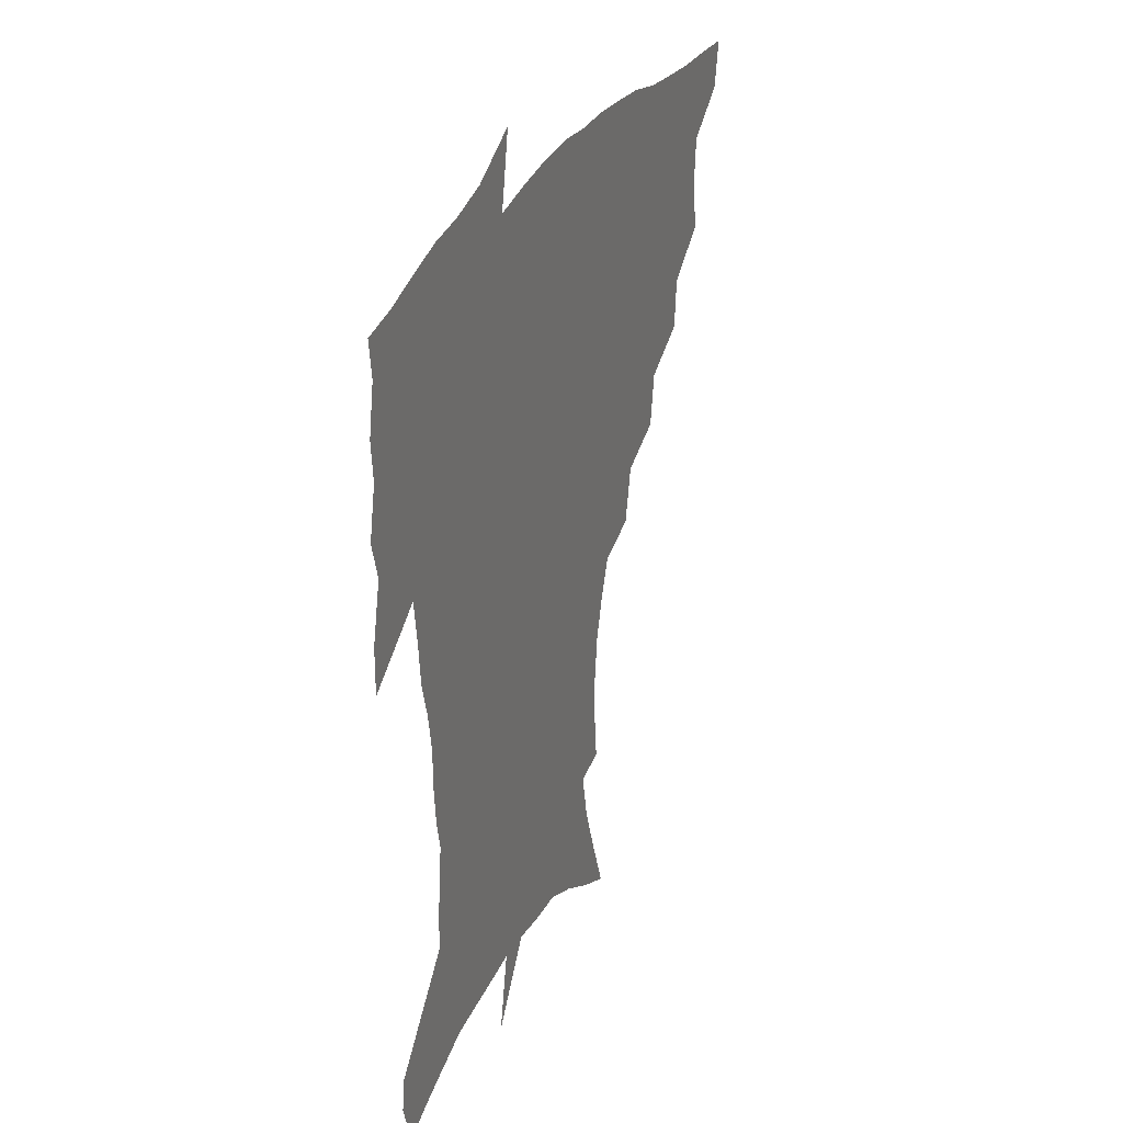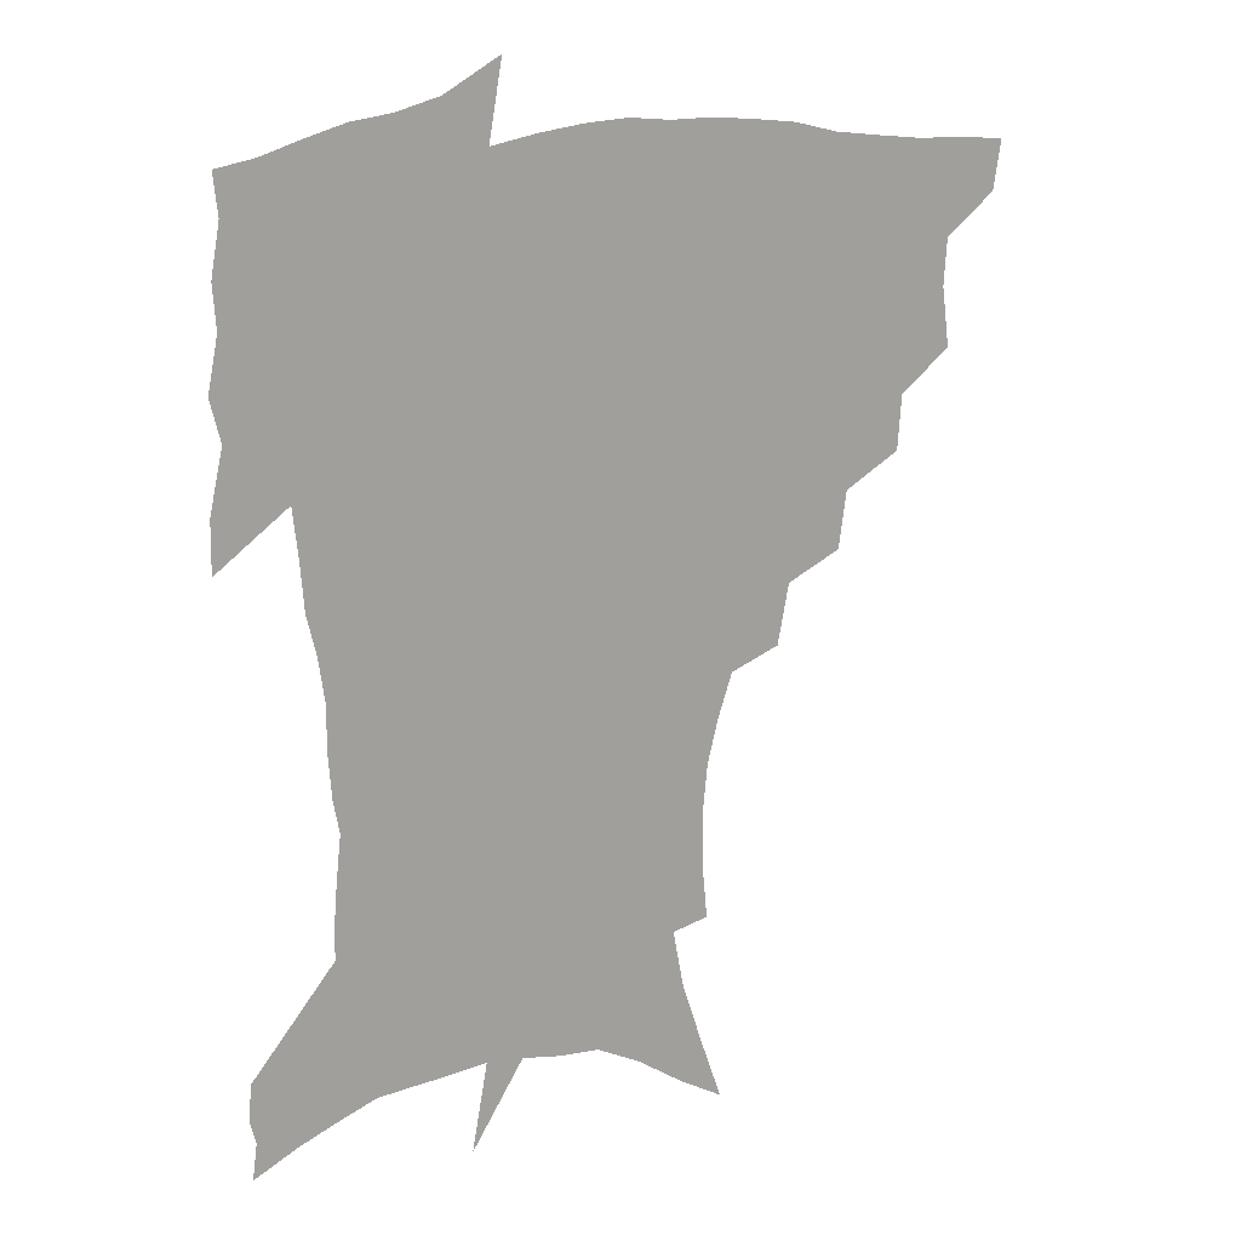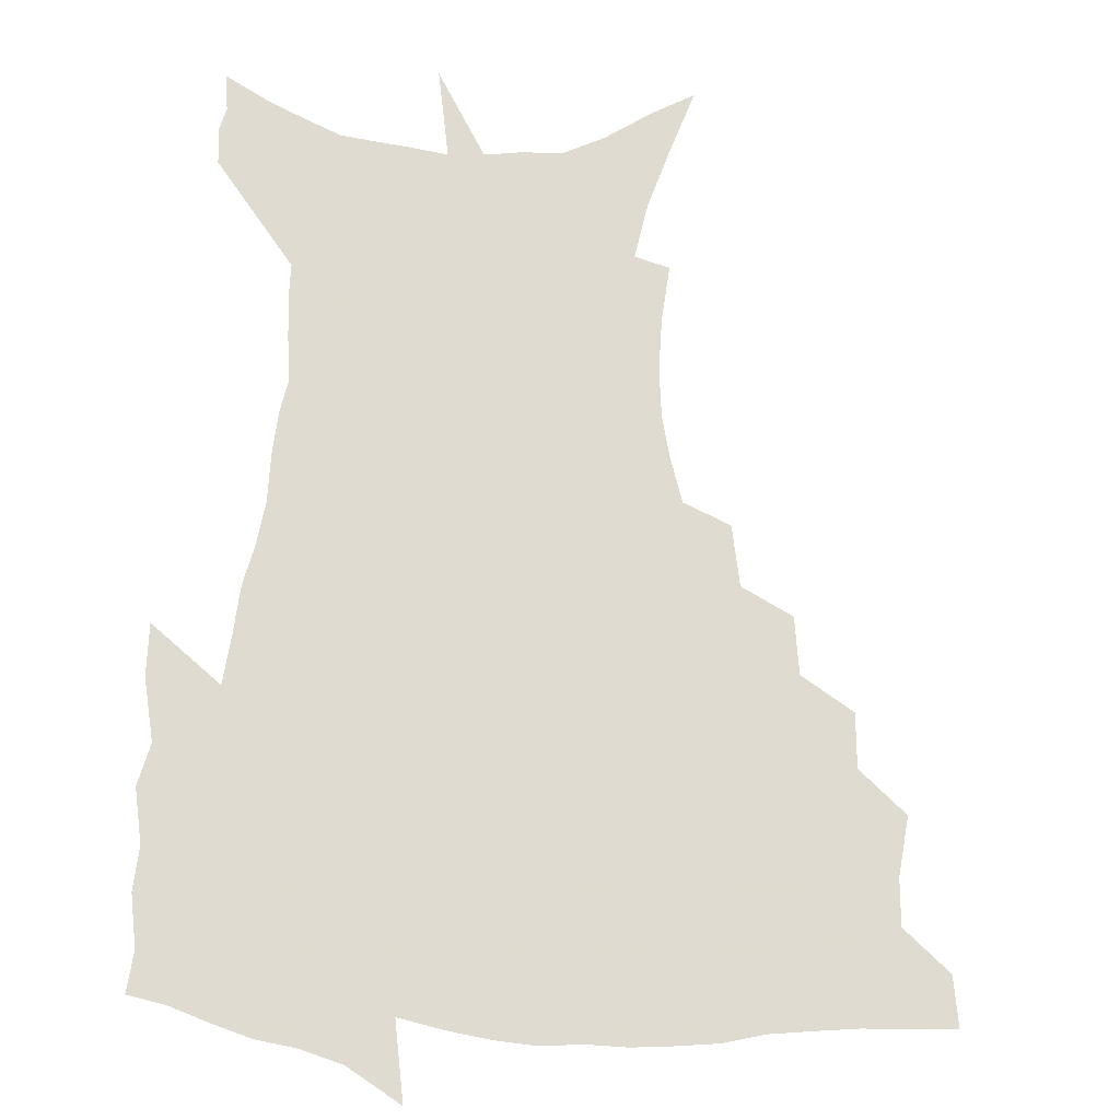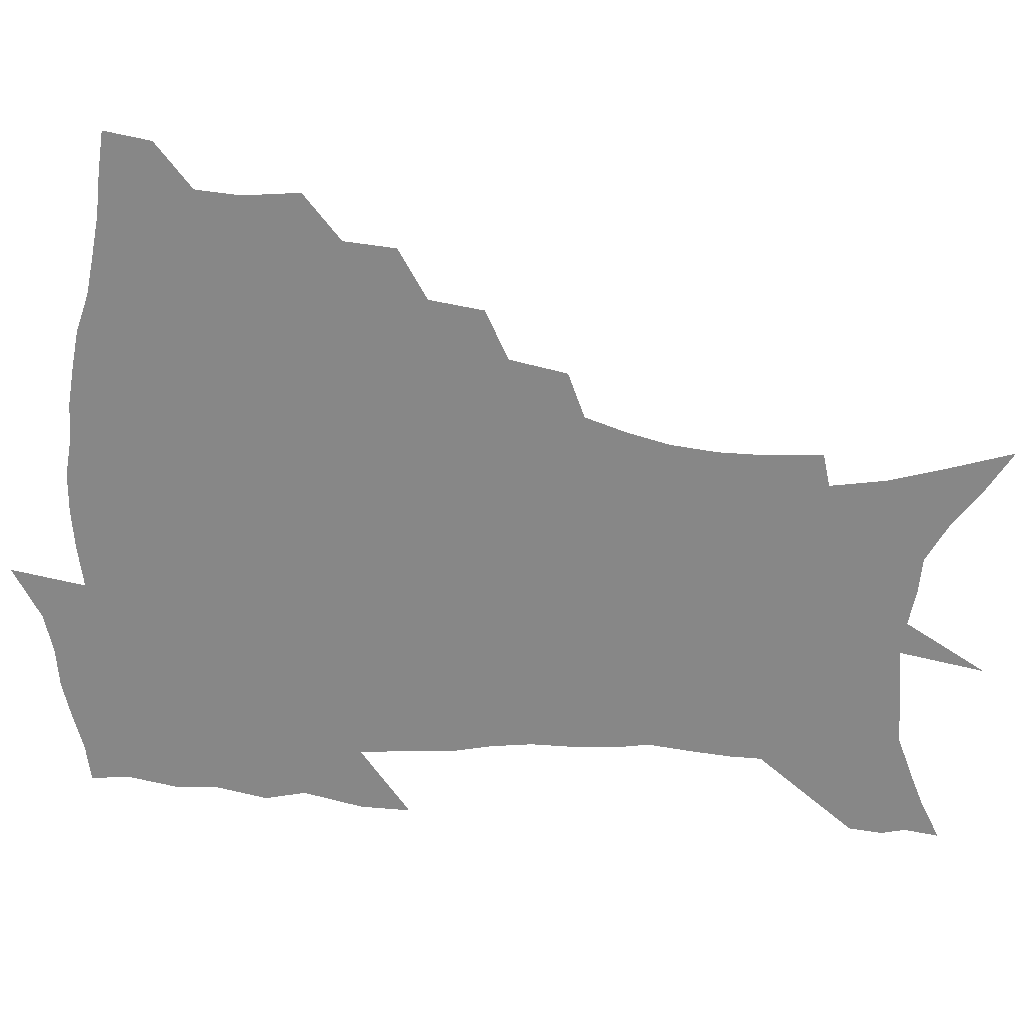
<metadata>
{"format":"obj","ext":"obj","renderer":"f3d","projection":"perspective","resolution":1024,"background":"white","views":[{"elev":33.6,"azim":115.5,"up":"+Y"},{"elev":17.9,"azim":158.0,"up":"+Y"},{"elev":69.8,"azim":-176.7,"up":"+Z"},{"elev":-62.5,"azim":-94.4,"up":"+Z"}]}
</metadata>
<code>
v 453.5 445.5 0
v 451.1 462.7 0
v 468.3 394.1 0
v 470.8 414.8 0
v 469.9 431.1 0
v 468.9 446.3 0
v 466.4 463.8 0
v 486.1 360.1 0
v 484.9 379.2 0
v 488.1 401.5 0
v 486.9 417.5 0
v 485.4 433 0
v 483.6 448.6 0
v 482 464.3 0
v 507.2 327.8 0
v 504.6 348.1 0
v 505.3 370.8 0
v 505.6 389.5 0
v 504.3 405.1 0
v 502.8 420 0
v 501.5 434.6 0
v 500 449 0
v 497.1 466 0
v 529.2 296.4 0
v 525.4 318.1 0
v 523.7 340.8 0
v 521.3 357.8 0
v 521.8 378.1 0
v 519.6 391.7 0
v 518.8 407.3 0
v 517.5 421.9 0
v 516 436.2 0
v 514.2 450.8 0
v 511.8 467.9 0
v 554.3 200.7 0
v 556.1 220.9 0
v 556.2 239.4 0
v 554.6 257.1 0
v 550.9 273 0
v 545.9 288.9 0
v 542 309.3 0
v 539.3 328.4 0
v 538 348.2 0
v 536.3 364 0
v 535.5 380.2 0
v 534.5 395 0
v 533.2 409.2 0
v 532 423.5 0
v 530.4 438 0
v 528.6 453.1 0
v 526.3 471.6 0
v 548.4 131 0
v 556 153.6 0
v 563.1 176.5 0
v 566.7 197 0
v 567.4 215 0
v 567.4 233.1 0
v 566.1 249.7 0
v 563.6 265.1 0
v 560.4 280.2 0
v 557 298.6 0
v 554.2 316.3 0
v 552.4 335 0
v 550.9 350.7 0
v 549.9 367.4 0
v 549.9 384 0
v 548.4 397 0
v 548.4 411.6 0
v 546.5 425 0
v 545.3 439 0
v 543.1 455 0
v 540.7 473.3 0
v 563.5 139.4 0
v 573.2 167.4 0
v 576.4 186.6 0
v 578.4 206.8 0
v 577.5 221 0
v 577.5 241.4 0
v 576 258.2 0
v 574 275.5 0
v 570.7 287.2 0
v 568.2 305 0
v 566.3 322.5 0
v 564.8 337.4 0
v 564.3 356.1 0
v 563.2 370.4 0
v 562.8 385.4 0
v 561.5 398 0
v 561.8 412.7 0
v 560.6 426 0
v 559.6 439.9 0
v 558 455.1 0
v 555 474.5 0
v 579.8 150.2 0
v 586.1 174.4 0
v 588.5 195.2 0
v 588.7 212.2 0
v 588.2 229.6 0
v 587.3 246.5 0
v 585.8 263.1 0
v 583.9 279.2 0
v 581.6 293.6 0
v 579.6 310.1 0
v 578.1 323.1 0
v 577.3 342.3 0
v 576.6 357.8 0
v 575.8 371.3 0
v 575.6 386.8 0
v 575.6 400.5 0
v 575.1 413.6 0
v 574 427.1 0
v 573.6 440.5 0
v 572.6 454.6 0
v 569.6 474.4 0
v 594.7 157.5 0
v 598.4 180.1 0
v 598.9 197.5 0
v 598.7 214.4 0
v 597.9 229.8 0
v 596.9 248.6 0
v 595.7 264.9 0
v 594.1 282.5 0
v 592.3 296.4 0
v 590.8 311.1 0
v 589.8 326.8 0
v 589.3 345.1 0
v 588.9 360.2 0
v 588.6 373.5 0
v 588.4 386.8 0
v 588.6 401.3 0
v 588.3 414.3 0
v 588.4 427.5 0
v 587.8 440.7 0
v 586.3 455.9 0
v 583.6 475.8 0
v 608.4 157.8 0
v 609.6 180.5 0
v 609.5 200.3 0
v 608.8 216.7 0
v 607.9 234 0
v 607 247.4 0
v 605.6 265.4 0
v 604.3 284.8 0
v 603.1 298.8 0
v 602.1 313.3 0
v 601.5 330.3 0
v 601.1 345.7 0
v 601 359.2 0
v 601 373.9 0
v 601.3 388.5 0
v 601.5 401.7 0
v 601.7 414.7 0
v 601.9 427.8 0
v 601.4 441.5 0
v 600.2 457 0
v 598.3 474.7 0
v 622.4 159.6 0
v 621 183.2 0
v 619.9 201.6 0
v 618.8 220.4 0
v 617.9 235.4 0
v 616.9 250.4 0
v 615.9 264.5 0
v 614.5 285.1 0
v 613.8 300.2 0
v 613.3 315.2 0
v 612.9 330.8 0
v 612.8 346.6 0
v 612.9 359.4 0
v 613.3 375.8 0
v 613.6 388.5 0
v 614.2 402.6 0
v 614.7 414.8 0
v 615.4 427.5 0
v 615.3 441.3 0
v 614.7 456.2 0
v 613.6 472.5 0
v 640.9 127.4 0
v 635.3 160.3 0
v 632.7 181.3 0
v 630.5 201.5 0
v 629 219.5 0
v 627.7 236.7 0
v 626.8 252.2 0
v 626 266.4 0
v 624.9 285.2 0
v 624.6 299.6 0
v 624.1 316.9 0
v 624.4 330.5 0
v 624.5 345.1 0
v 624.8 360 0
v 625 375.6 0
v 625.8 387.8 0
v 626.5 401.1 0
v 627.3 414.2 0
v 628.1 427.1 0
v 629.5 440 0
v 630.4 453.3 0
v 629.6 469.2 0
v 625 496.9 0
v 649 158.1 0
v 644 181.4 0
v 641.4 199.9 0
v 639.5 217.1 0
v 637.9 234.7 0
v 636.7 251.8 0
v 636.1 266.4 0
v 635.3 283.8 0
v 635.6 297.6 0
v 635.7 312.9 0
v 636 327.5 0
v 636.6 342 0
v 636.6 358.8 0
v 637.1 373.3 0
v 638 386.4 0
v 639.1 398.8 0
v 639.9 413.3 0
v 641.1 425.6 0
v 642.7 439.2 0
v 643.7 452.3 0
v 644.5 466.6 0
v 644.4 485.3 0
v 662 156.4 0
v 656.4 177.8 0
v 653 196.4 0
v 649.8 215.5 0
v 648.5 231.1 0
v 646.8 249.1 0
v 646.5 264 0
v 646.5 278.8 0
v 646.6 294.1 0
v 647.2 308.7 0
v 648 323.1 0
v 648.7 338.1 0
v 648.7 355.5 0
v 649.3 370.6 0
v 650.4 384.3 0
v 651.3 399.1 0
v 652.4 412.1 0
v 653.9 425.3 0
v 655.3 438 0
v 656.9 450.7 0
v 658.5 464.4 0
v 659.6 480.9 0
v 674.3 154.7 0
v 668.7 174.2 0
v 665.5 191.2 0
v 661.7 209.8 0
v 659.2 227.2 0
v 657.8 243.6 0
v 657.6 258.2 0
v 657.7 273.1 0
v 658.2 288.1 0
v 658.7 303.6 0
v 658.9 320.9 0
v 660.3 335 0
v 662.1 349.2 0
v 662.4 365.8 0
v 662.5 382.5 0
v 663.6 396.7 0
v 664.8 410.1 0
v 666.1 423.9 0
v 667.9 436.4 0
v 669.9 449 0
v 672.2 461.9 0
v 673.8 478.8 0
v 688.2 148.5 0
v 682.3 167.7 0
v 680.9 181.4 0
v 674.5 203.1 0
v 671.6 219.3 0
v 670.3 234.8 0
v 668.8 251.4 0
v 668.8 266.3 0
v 670.7 279.1 0
v 670.5 296.5 0
v 672 311.5 0
v 674.1 325.9 0
v 675.5 341.9 0
v 675.7 359.9 0
v 675.6 377.5 0
v 677.1 391.9 0
v 677.3 407.6 0
v 678.8 420.9 0
v 680.1 434.7 0
v 682.5 446.8 0
v 685.1 459.3 0
v 688.1 474.5 0
v 702.1 141.8 0
v 697.9 158.4 0
v 696.4 171.8 0
v 694.7 185.9 0
v 687 207.3 0
v 687 219 0
v 685.7 234.3 0
v 683.9 251.6 0
v 686.1 263.4 0
v 687.2 278.8 0
v 687.2 296.8 0
v 689.3 312.3 0
v 692.7 327.1 0
v 694.1 345.1 0
v 696 362.7 0
v 693.4 383 0
v 692.8 400.3 0
v 691.7 417.3 0
v 693.1 431.1 0
v 694.6 444.4 0
v 698.4 456.6 0
v 702.2 469.7 0
v 717.8 132.8 0
v 716 146.3 0
v 718.2 155.2 0
v 717 168.2 0
v 721.8 342.4 0
v 721.5 361.1 0
v 716.7 383.8 0
v 720.3 398.8 0
v 716.6 418.4 0
v 717.6 433.9 0
v 714.5 452.3 0
v 716 467 0
v 721 496 0
f 5 6 1
f 1 6 2
f 6 7 2
f 9 10 3
f 3 10 4
f 10 11 4
f 4 11 5
f 11 12 5
f 5 12 6
f 12 13 6
f 6 13 7
f 13 14 7
f 16 17 8
f 8 17 9
f 17 18 9
f 9 18 10
f 18 19 10
f 10 19 11
f 19 20 11
f 11 20 12
f 20 21 12
f 12 21 13
f 21 22 13
f 13 22 14
f 22 23 14
f 25 26 15
f 15 26 16
f 26 27 16
f 16 27 17
f 27 28 17
f 17 28 18
f 28 29 18
f 18 29 19
f 29 30 19
f 19 30 20
f 30 31 20
f 20 31 21
f 31 32 21
f 21 32 22
f 32 33 22
f 22 33 23
f 33 34 23
f 40 41 24
f 24 41 25
f 41 42 25
f 25 42 26
f 42 43 26
f 26 43 27
f 43 44 27
f 27 44 28
f 44 45 28
f 28 45 29
f 45 46 29
f 29 46 30
f 46 47 30
f 30 47 31
f 47 48 31
f 31 48 32
f 48 49 32
f 32 49 33
f 49 50 33
f 33 50 34
f 50 51 34
f 55 56 35
f 35 56 36
f 56 57 36
f 36 57 37
f 57 58 37
f 37 58 38
f 58 59 38
f 38 59 39
f 59 60 39
f 39 60 40
f 60 61 40
f 40 61 41
f 61 62 41
f 41 62 42
f 62 63 42
f 42 63 43
f 63 64 43
f 43 64 44
f 64 65 44
f 44 65 45
f 65 66 45
f 45 66 46
f 66 67 46
f 46 67 47
f 67 68 47
f 47 68 48
f 68 69 48
f 48 69 49
f 69 70 49
f 49 70 50
f 70 71 50
f 50 71 51
f 71 72 51
f 52 73 53
f 73 74 53
f 53 74 54
f 74 75 54
f 54 75 55
f 75 76 55
f 55 76 56
f 76 77 56
f 56 77 57
f 77 78 57
f 57 78 58
f 78 79 58
f 58 79 59
f 79 80 59
f 59 80 60
f 80 81 60
f 60 81 61
f 81 82 61
f 61 82 62
f 82 83 62
f 62 83 63
f 83 84 63
f 63 84 64
f 84 85 64
f 64 85 65
f 85 86 65
f 65 86 66
f 86 87 66
f 66 87 67
f 87 88 67
f 67 88 68
f 88 89 68
f 68 89 69
f 89 90 69
f 69 90 70
f 90 91 70
f 70 91 71
f 91 92 71
f 71 92 72
f 92 93 72
f 73 94 74
f 94 95 74
f 74 95 75
f 95 96 75
f 75 96 76
f 96 97 76
f 76 97 77
f 97 98 77
f 77 98 78
f 98 99 78
f 78 99 79
f 99 100 79
f 79 100 80
f 100 101 80
f 80 101 81
f 101 102 81
f 81 102 82
f 102 103 82
f 82 103 83
f 103 104 83
f 83 104 84
f 104 105 84
f 84 105 85
f 105 106 85
f 85 106 86
f 106 107 86
f 86 107 87
f 107 108 87
f 87 108 88
f 108 109 88
f 88 109 89
f 109 110 89
f 89 110 90
f 110 111 90
f 90 111 91
f 111 112 91
f 91 112 92
f 112 113 92
f 92 113 93
f 113 114 93
f 94 115 95
f 115 116 95
f 95 116 96
f 116 117 96
f 96 117 97
f 117 118 97
f 97 118 98
f 118 119 98
f 98 119 99
f 119 120 99
f 99 120 100
f 120 121 100
f 100 121 101
f 121 122 101
f 101 122 102
f 122 123 102
f 102 123 103
f 123 124 103
f 103 124 104
f 124 125 104
f 104 125 105
f 125 126 105
f 105 126 106
f 126 127 106
f 106 127 107
f 127 128 107
f 107 128 108
f 128 129 108
f 108 129 109
f 129 130 109
f 109 130 110
f 130 131 110
f 110 131 111
f 131 132 111
f 111 132 112
f 132 133 112
f 112 133 113
f 133 134 113
f 113 134 114
f 134 135 114
f 115 136 116
f 136 137 116
f 116 137 117
f 137 138 117
f 117 138 118
f 138 139 118
f 118 139 119
f 139 140 119
f 119 140 120
f 140 141 120
f 120 141 121
f 141 142 121
f 121 142 122
f 142 143 122
f 122 143 123
f 143 144 123
f 123 144 124
f 144 145 124
f 124 145 125
f 145 146 125
f 125 146 126
f 146 147 126
f 126 147 127
f 147 148 127
f 127 148 128
f 148 149 128
f 128 149 129
f 149 150 129
f 129 150 130
f 150 151 130
f 130 151 131
f 151 152 131
f 131 152 132
f 152 153 132
f 132 153 133
f 153 154 133
f 133 154 134
f 154 155 134
f 134 155 135
f 155 156 135
f 136 157 137
f 157 158 137
f 137 158 138
f 158 159 138
f 138 159 139
f 159 160 139
f 139 160 140
f 160 161 140
f 140 161 141
f 161 162 141
f 141 162 142
f 162 163 142
f 142 163 143
f 163 164 143
f 143 164 144
f 164 165 144
f 144 165 145
f 165 166 145
f 145 166 146
f 166 167 146
f 146 167 147
f 167 168 147
f 147 168 148
f 168 169 148
f 148 169 149
f 169 170 149
f 149 170 150
f 170 171 150
f 150 171 151
f 171 172 151
f 151 172 152
f 172 173 152
f 152 173 153
f 173 174 153
f 153 174 154
f 174 175 154
f 154 175 155
f 175 176 155
f 155 176 156
f 176 177 156
f 178 179 157
f 157 179 158
f 179 180 158
f 158 180 159
f 180 181 159
f 159 181 160
f 181 182 160
f 160 182 161
f 182 183 161
f 161 183 162
f 183 184 162
f 162 184 163
f 184 185 163
f 163 185 164
f 185 186 164
f 164 186 165
f 186 187 165
f 165 187 166
f 187 188 166
f 166 188 167
f 188 189 167
f 167 189 168
f 189 190 168
f 168 190 169
f 190 191 169
f 169 191 170
f 191 192 170
f 170 192 171
f 192 193 171
f 171 193 172
f 193 194 172
f 172 194 173
f 194 195 173
f 173 195 174
f 195 196 174
f 174 196 175
f 196 197 175
f 175 197 176
f 197 198 176
f 176 198 177
f 198 199 177
f 179 201 180
f 201 202 180
f 180 202 181
f 202 203 181
f 181 203 182
f 203 204 182
f 182 204 183
f 204 205 183
f 183 205 184
f 205 206 184
f 184 206 185
f 206 207 185
f 185 207 186
f 207 208 186
f 186 208 187
f 208 209 187
f 187 209 188
f 209 210 188
f 188 210 189
f 210 211 189
f 189 211 190
f 211 212 190
f 190 212 191
f 212 213 191
f 191 213 192
f 213 214 192
f 192 214 193
f 214 215 193
f 193 215 194
f 215 216 194
f 194 216 195
f 216 217 195
f 195 217 196
f 217 218 196
f 196 218 197
f 218 219 197
f 197 219 198
f 219 220 198
f 198 220 199
f 220 221 199
f 199 221 200
f 221 222 200
f 201 223 202
f 223 224 202
f 202 224 203
f 224 225 203
f 203 225 204
f 225 226 204
f 204 226 205
f 226 227 205
f 205 227 206
f 227 228 206
f 206 228 207
f 228 229 207
f 207 229 208
f 229 230 208
f 208 230 209
f 230 231 209
f 209 231 210
f 231 232 210
f 210 232 211
f 232 233 211
f 211 233 212
f 233 234 212
f 212 234 213
f 234 235 213
f 213 235 214
f 235 236 214
f 214 236 215
f 236 237 215
f 215 237 216
f 237 238 216
f 216 238 217
f 238 239 217
f 217 239 218
f 239 240 218
f 218 240 219
f 240 241 219
f 219 241 220
f 241 242 220
f 220 242 221
f 242 243 221
f 221 243 222
f 243 244 222
f 223 245 224
f 245 246 224
f 224 246 225
f 246 247 225
f 225 247 226
f 247 248 226
f 226 248 227
f 248 249 227
f 227 249 228
f 249 250 228
f 228 250 229
f 250 251 229
f 229 251 230
f 251 252 230
f 230 252 231
f 252 253 231
f 231 253 232
f 253 254 232
f 232 254 233
f 254 255 233
f 233 255 234
f 255 256 234
f 234 256 235
f 256 257 235
f 235 257 236
f 257 258 236
f 236 258 237
f 258 259 237
f 237 259 238
f 259 260 238
f 238 260 239
f 260 261 239
f 239 261 240
f 261 262 240
f 240 262 241
f 262 263 241
f 241 263 242
f 263 264 242
f 242 264 243
f 264 265 243
f 243 265 244
f 265 266 244
f 245 267 246
f 267 268 246
f 246 268 247
f 268 269 247
f 247 269 248
f 269 270 248
f 248 270 249
f 270 271 249
f 249 271 250
f 271 272 250
f 250 272 251
f 272 273 251
f 251 273 252
f 273 274 252
f 252 274 253
f 274 275 253
f 253 275 254
f 275 276 254
f 254 276 255
f 276 277 255
f 255 277 256
f 277 278 256
f 256 278 257
f 278 279 257
f 257 279 258
f 279 280 258
f 258 280 259
f 280 281 259
f 259 281 260
f 281 282 260
f 260 282 261
f 282 283 261
f 261 283 262
f 283 284 262
f 262 284 263
f 284 285 263
f 263 285 264
f 285 286 264
f 264 286 265
f 286 287 265
f 265 287 266
f 287 288 266
f 267 289 268
f 289 290 268
f 268 290 269
f 290 291 269
f 269 291 270
f 291 292 270
f 270 292 271
f 292 293 271
f 271 293 272
f 293 294 272
f 272 294 273
f 294 295 273
f 273 295 274
f 295 296 274
f 274 296 275
f 296 297 275
f 275 297 276
f 297 298 276
f 276 298 277
f 298 299 277
f 277 299 278
f 299 300 278
f 278 300 279
f 300 301 279
f 279 301 280
f 301 302 280
f 280 302 281
f 302 303 281
f 281 303 282
f 303 304 282
f 282 304 283
f 304 305 283
f 283 305 284
f 305 306 284
f 284 306 285
f 306 307 285
f 285 307 286
f 307 308 286
f 286 308 287
f 308 309 287
f 287 309 288
f 309 310 288
f 289 311 290
f 311 312 290
f 290 312 291
f 312 313 291
f 291 313 292
f 313 314 292
f 292 314 293
f 303 315 304
f 315 316 304
f 304 316 305
f 316 317 305
f 305 317 306
f 317 318 306
f 306 318 307
f 318 319 307
f 307 319 308
f 319 320 308
f 308 320 309
f 320 321 309
f 309 321 310
f 321 322 310

</code>
